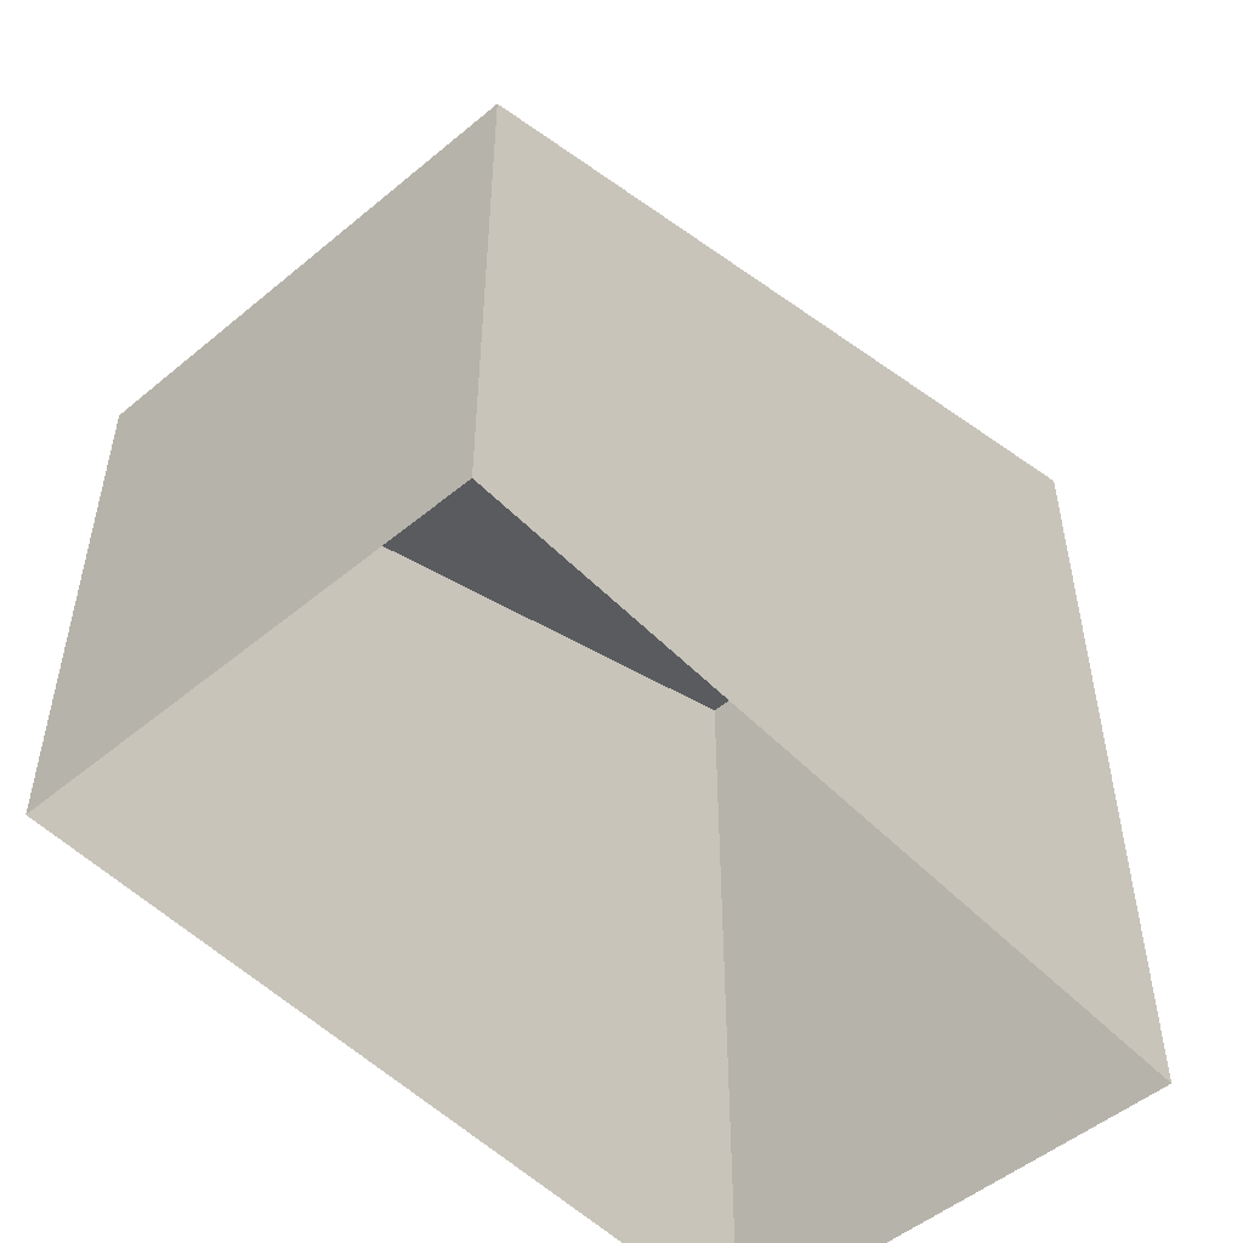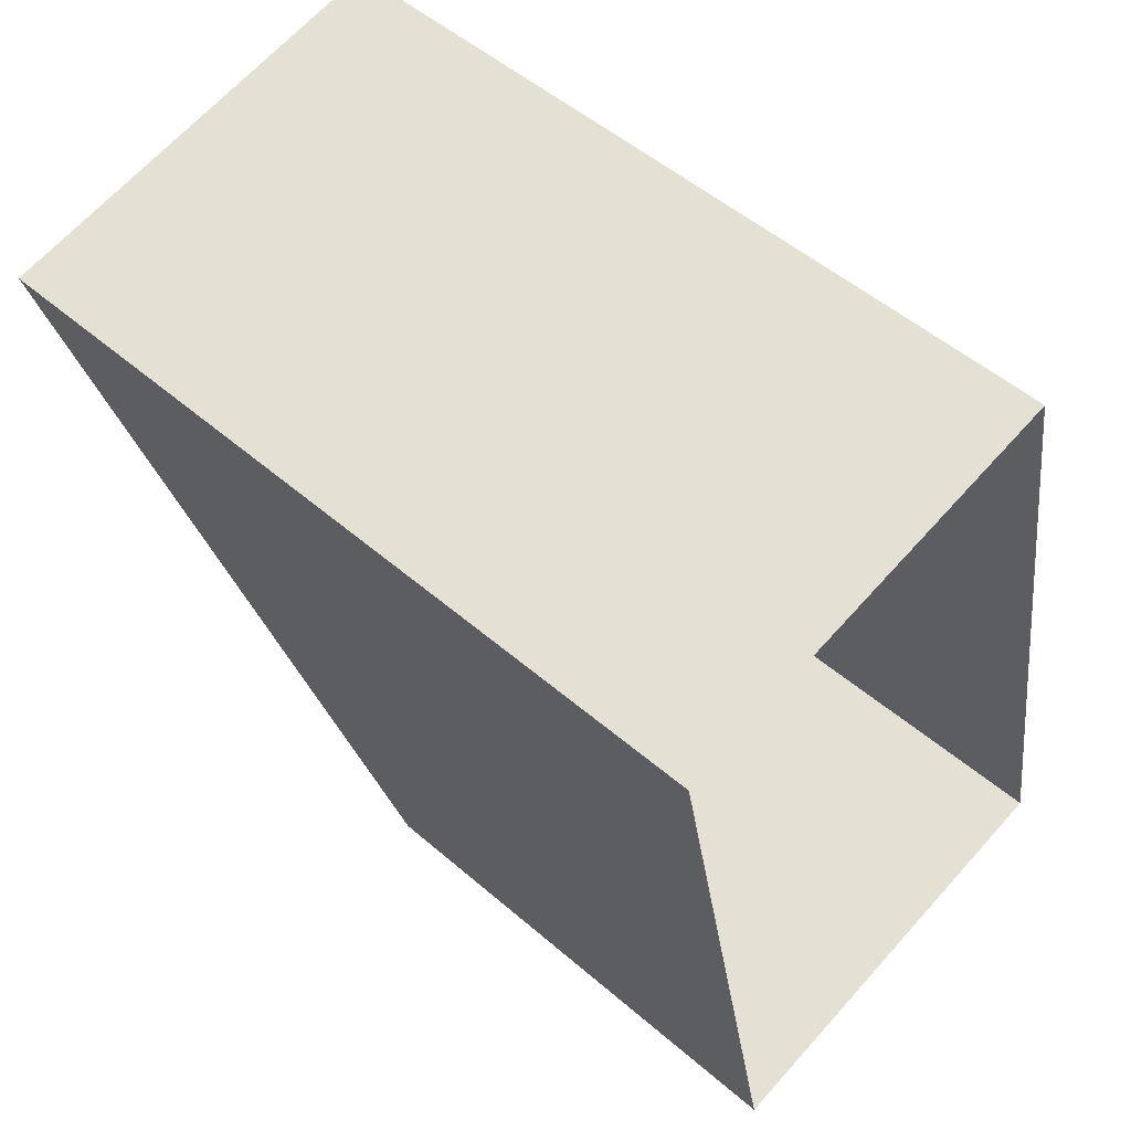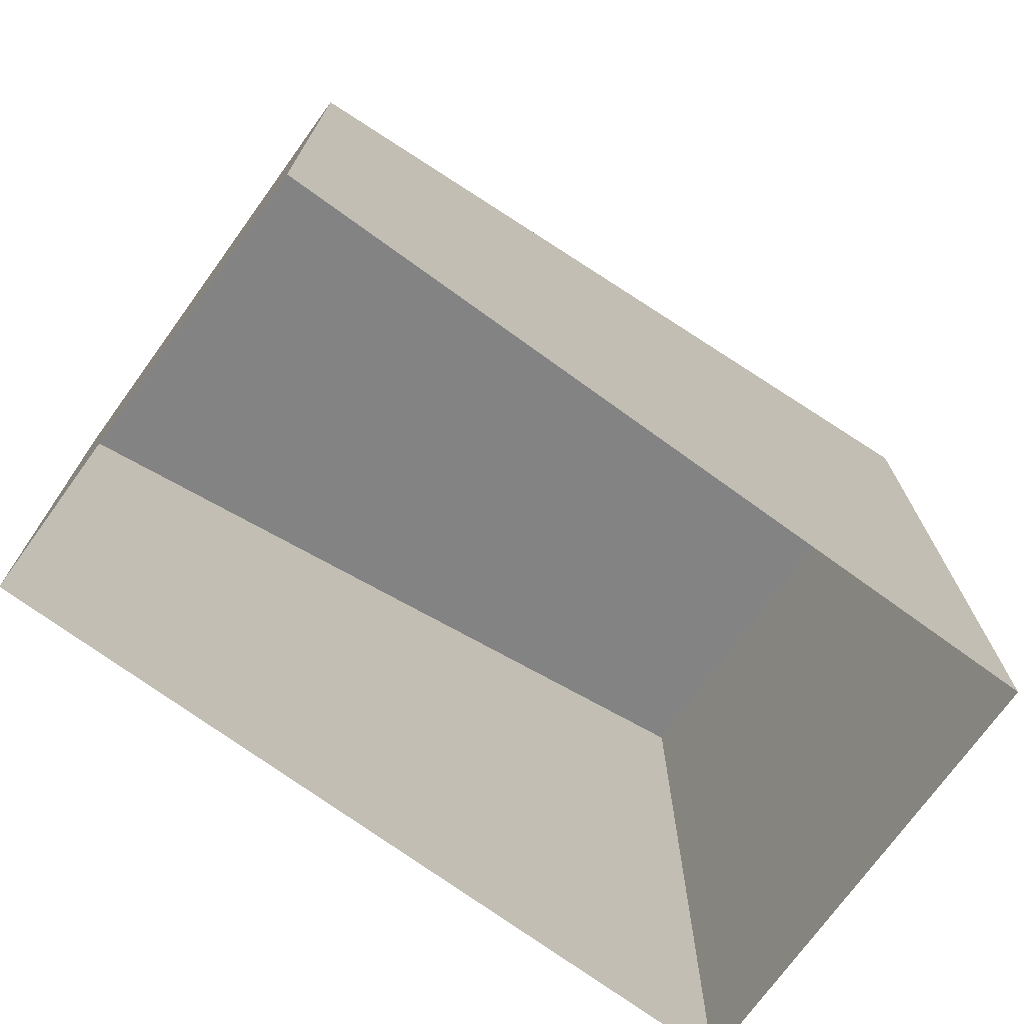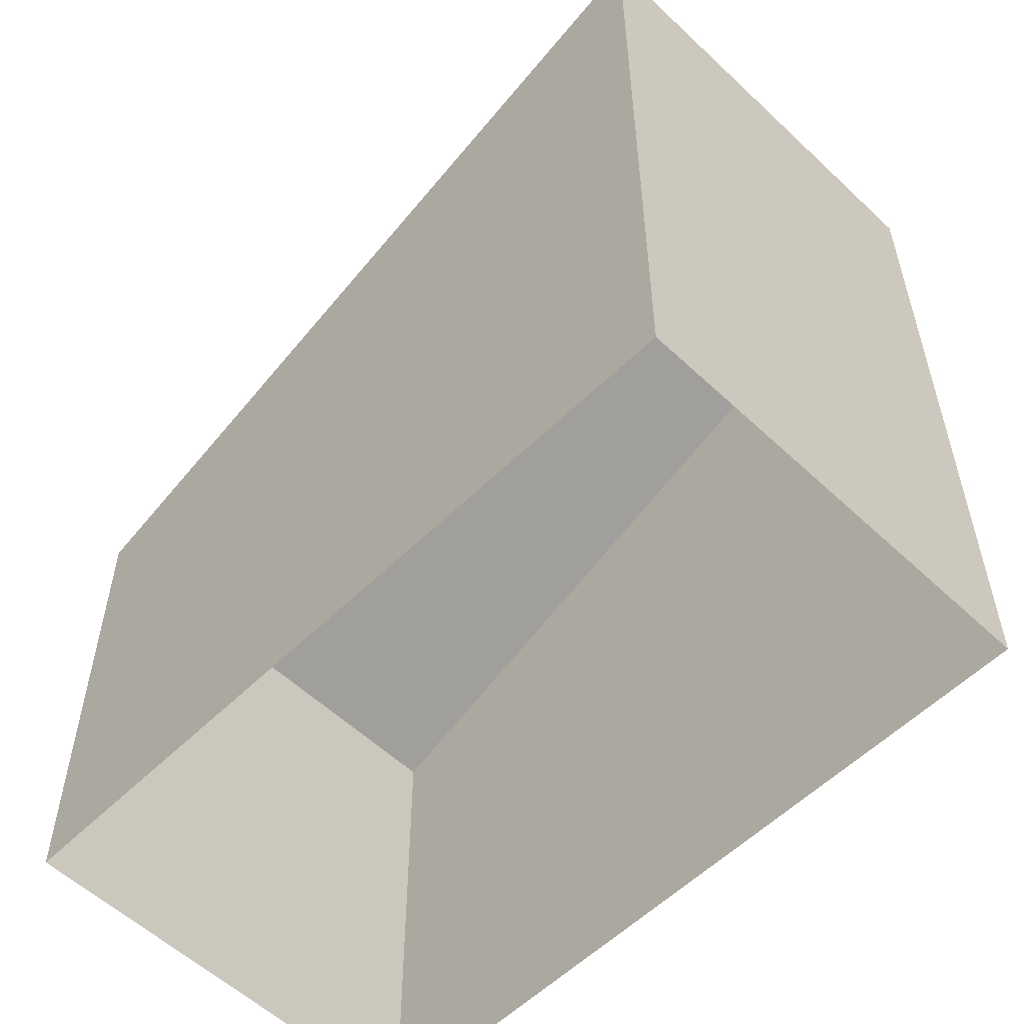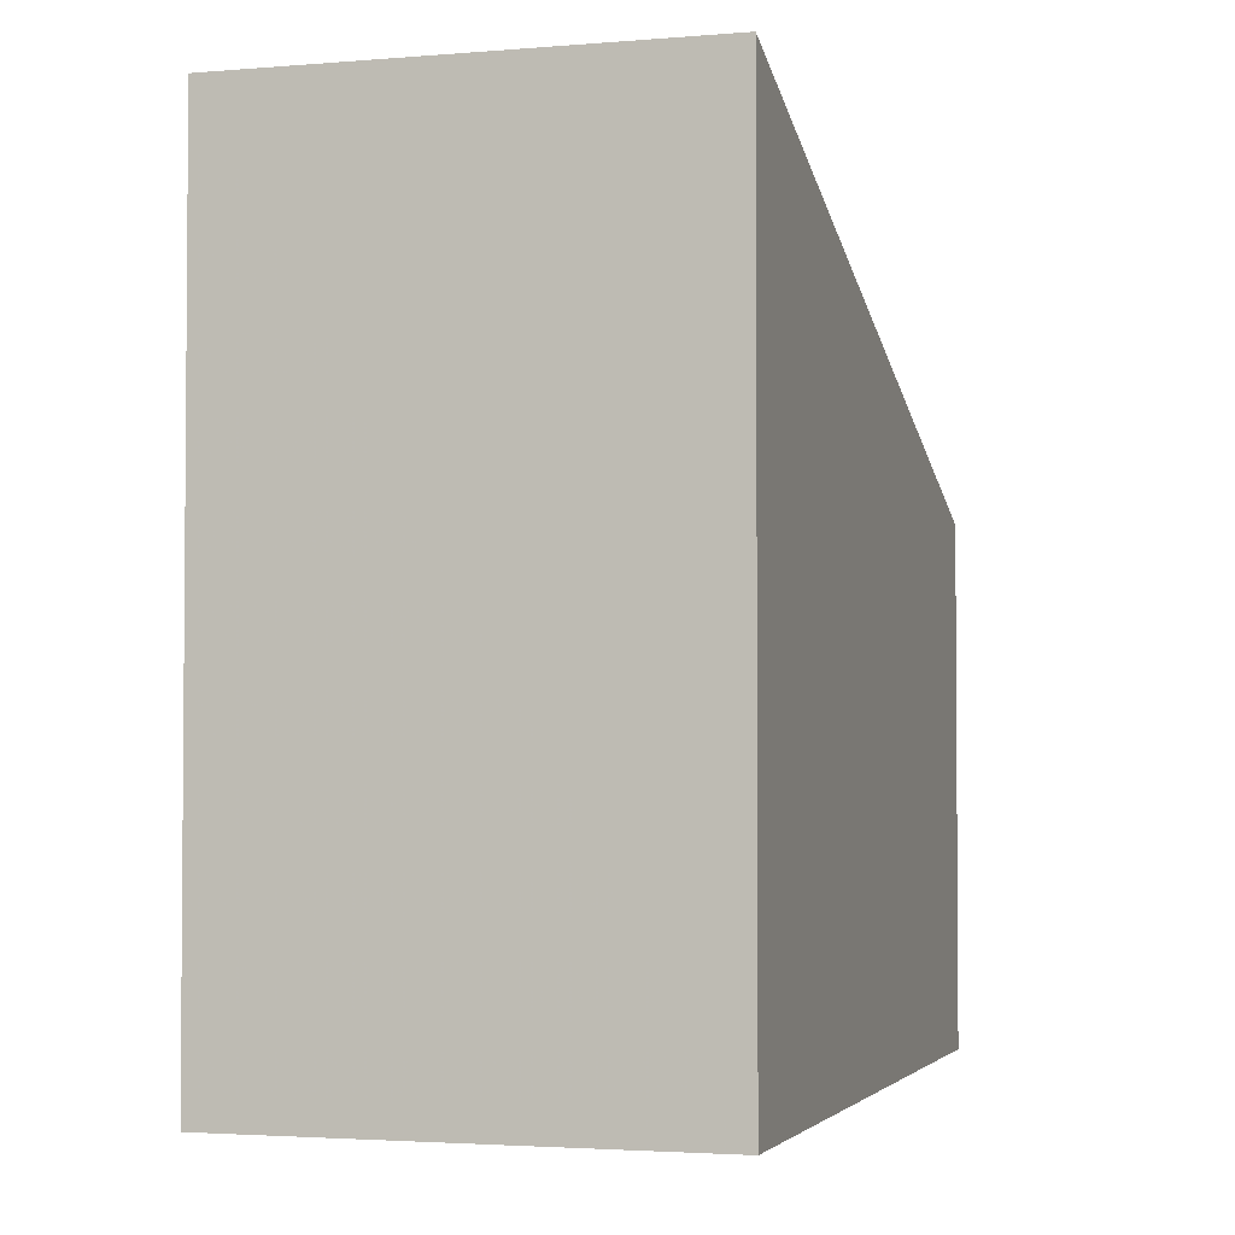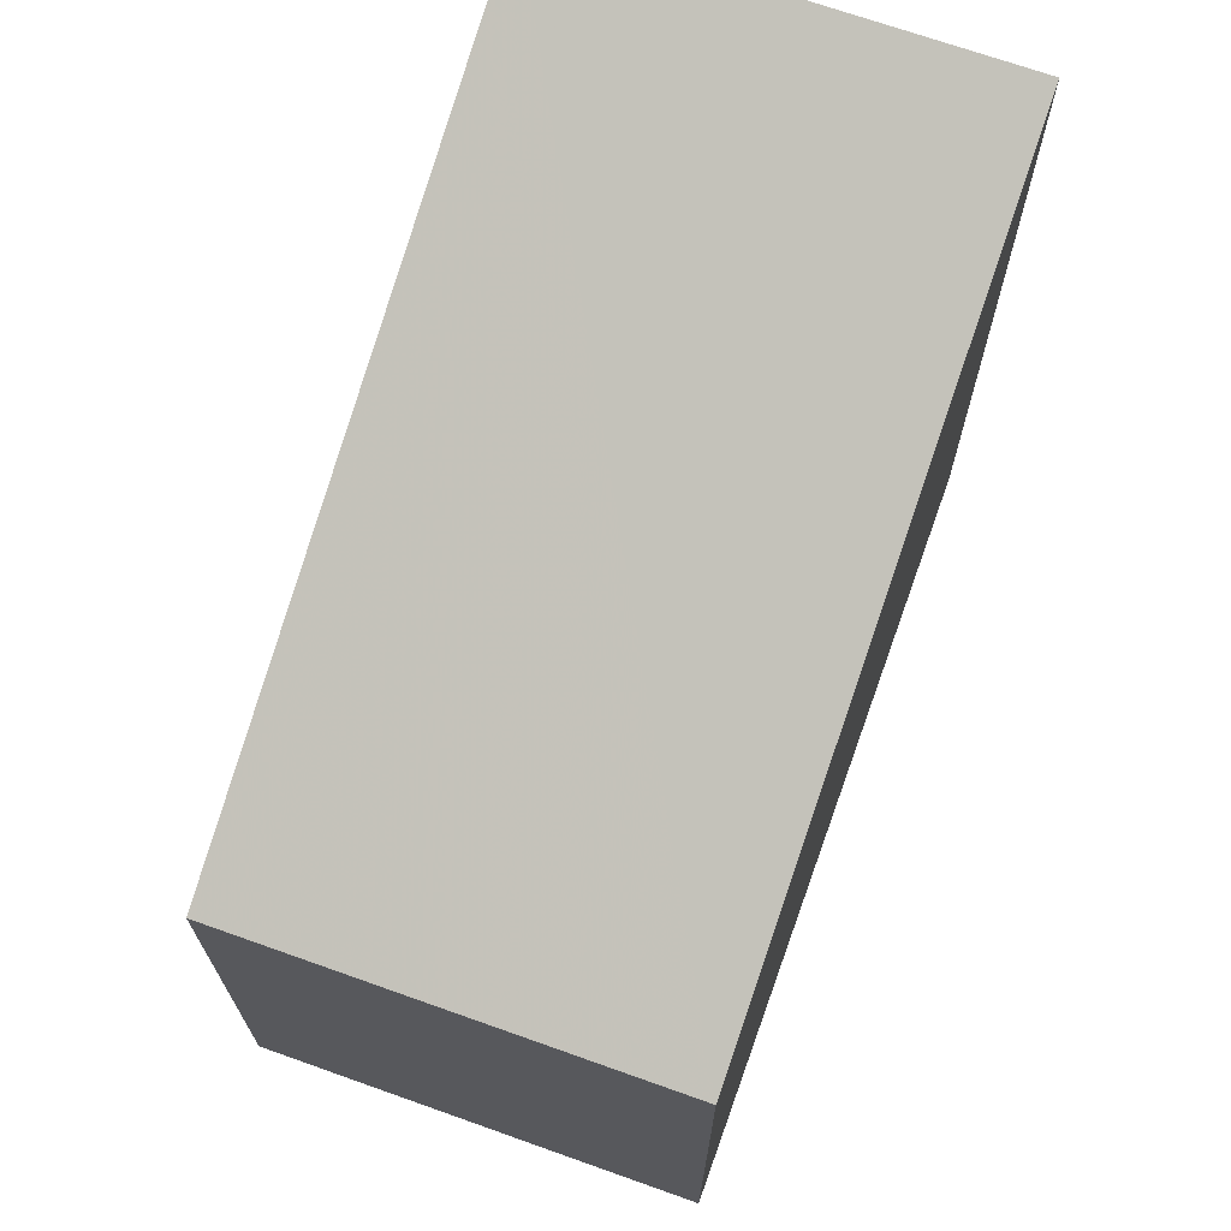
<metadata>
{"format":"obj","ext":"obj","renderer":"f3d","projection":"perspective","resolution":1024,"background":"white","views":[{"elev":-51.4,"azim":31.4,"up":"+Z"},{"elev":52.1,"azim":132.9,"up":"+Y"},{"elev":-73.7,"azim":43.4,"up":"+Z"},{"elev":-56.3,"azim":124.8,"up":"+Z"},{"elev":-2.7,"azim":-173.9,"up":"+Z"},{"elev":70.1,"azim":8.9,"up":"+Z"}]}
</metadata>
<code>
v -8.808e+04 -9.899e+04 9.827
v -8.808e+04 -9.899e+04 9.828
v -8.808e+04 -9.9e+04 9.827
v -8.809e+04 -9.9e+04 9.827
v -8.808e+04 -9.899e+04 19.38
v -8.809e+04 -9.9e+04 15.85
v -8.808e+04 -9.9e+04 15.85
v -8.808e+04 -9.899e+04 19.38
f 1 2 3
f 4 1 3
f 5 6 7
f 8 5 7
f 7 4 3
f 7 6 4
f 6 1 4
f 6 5 1
f 8 2 1
f 5 8 1
f 7 3 2
f 8 7 2

</code>
